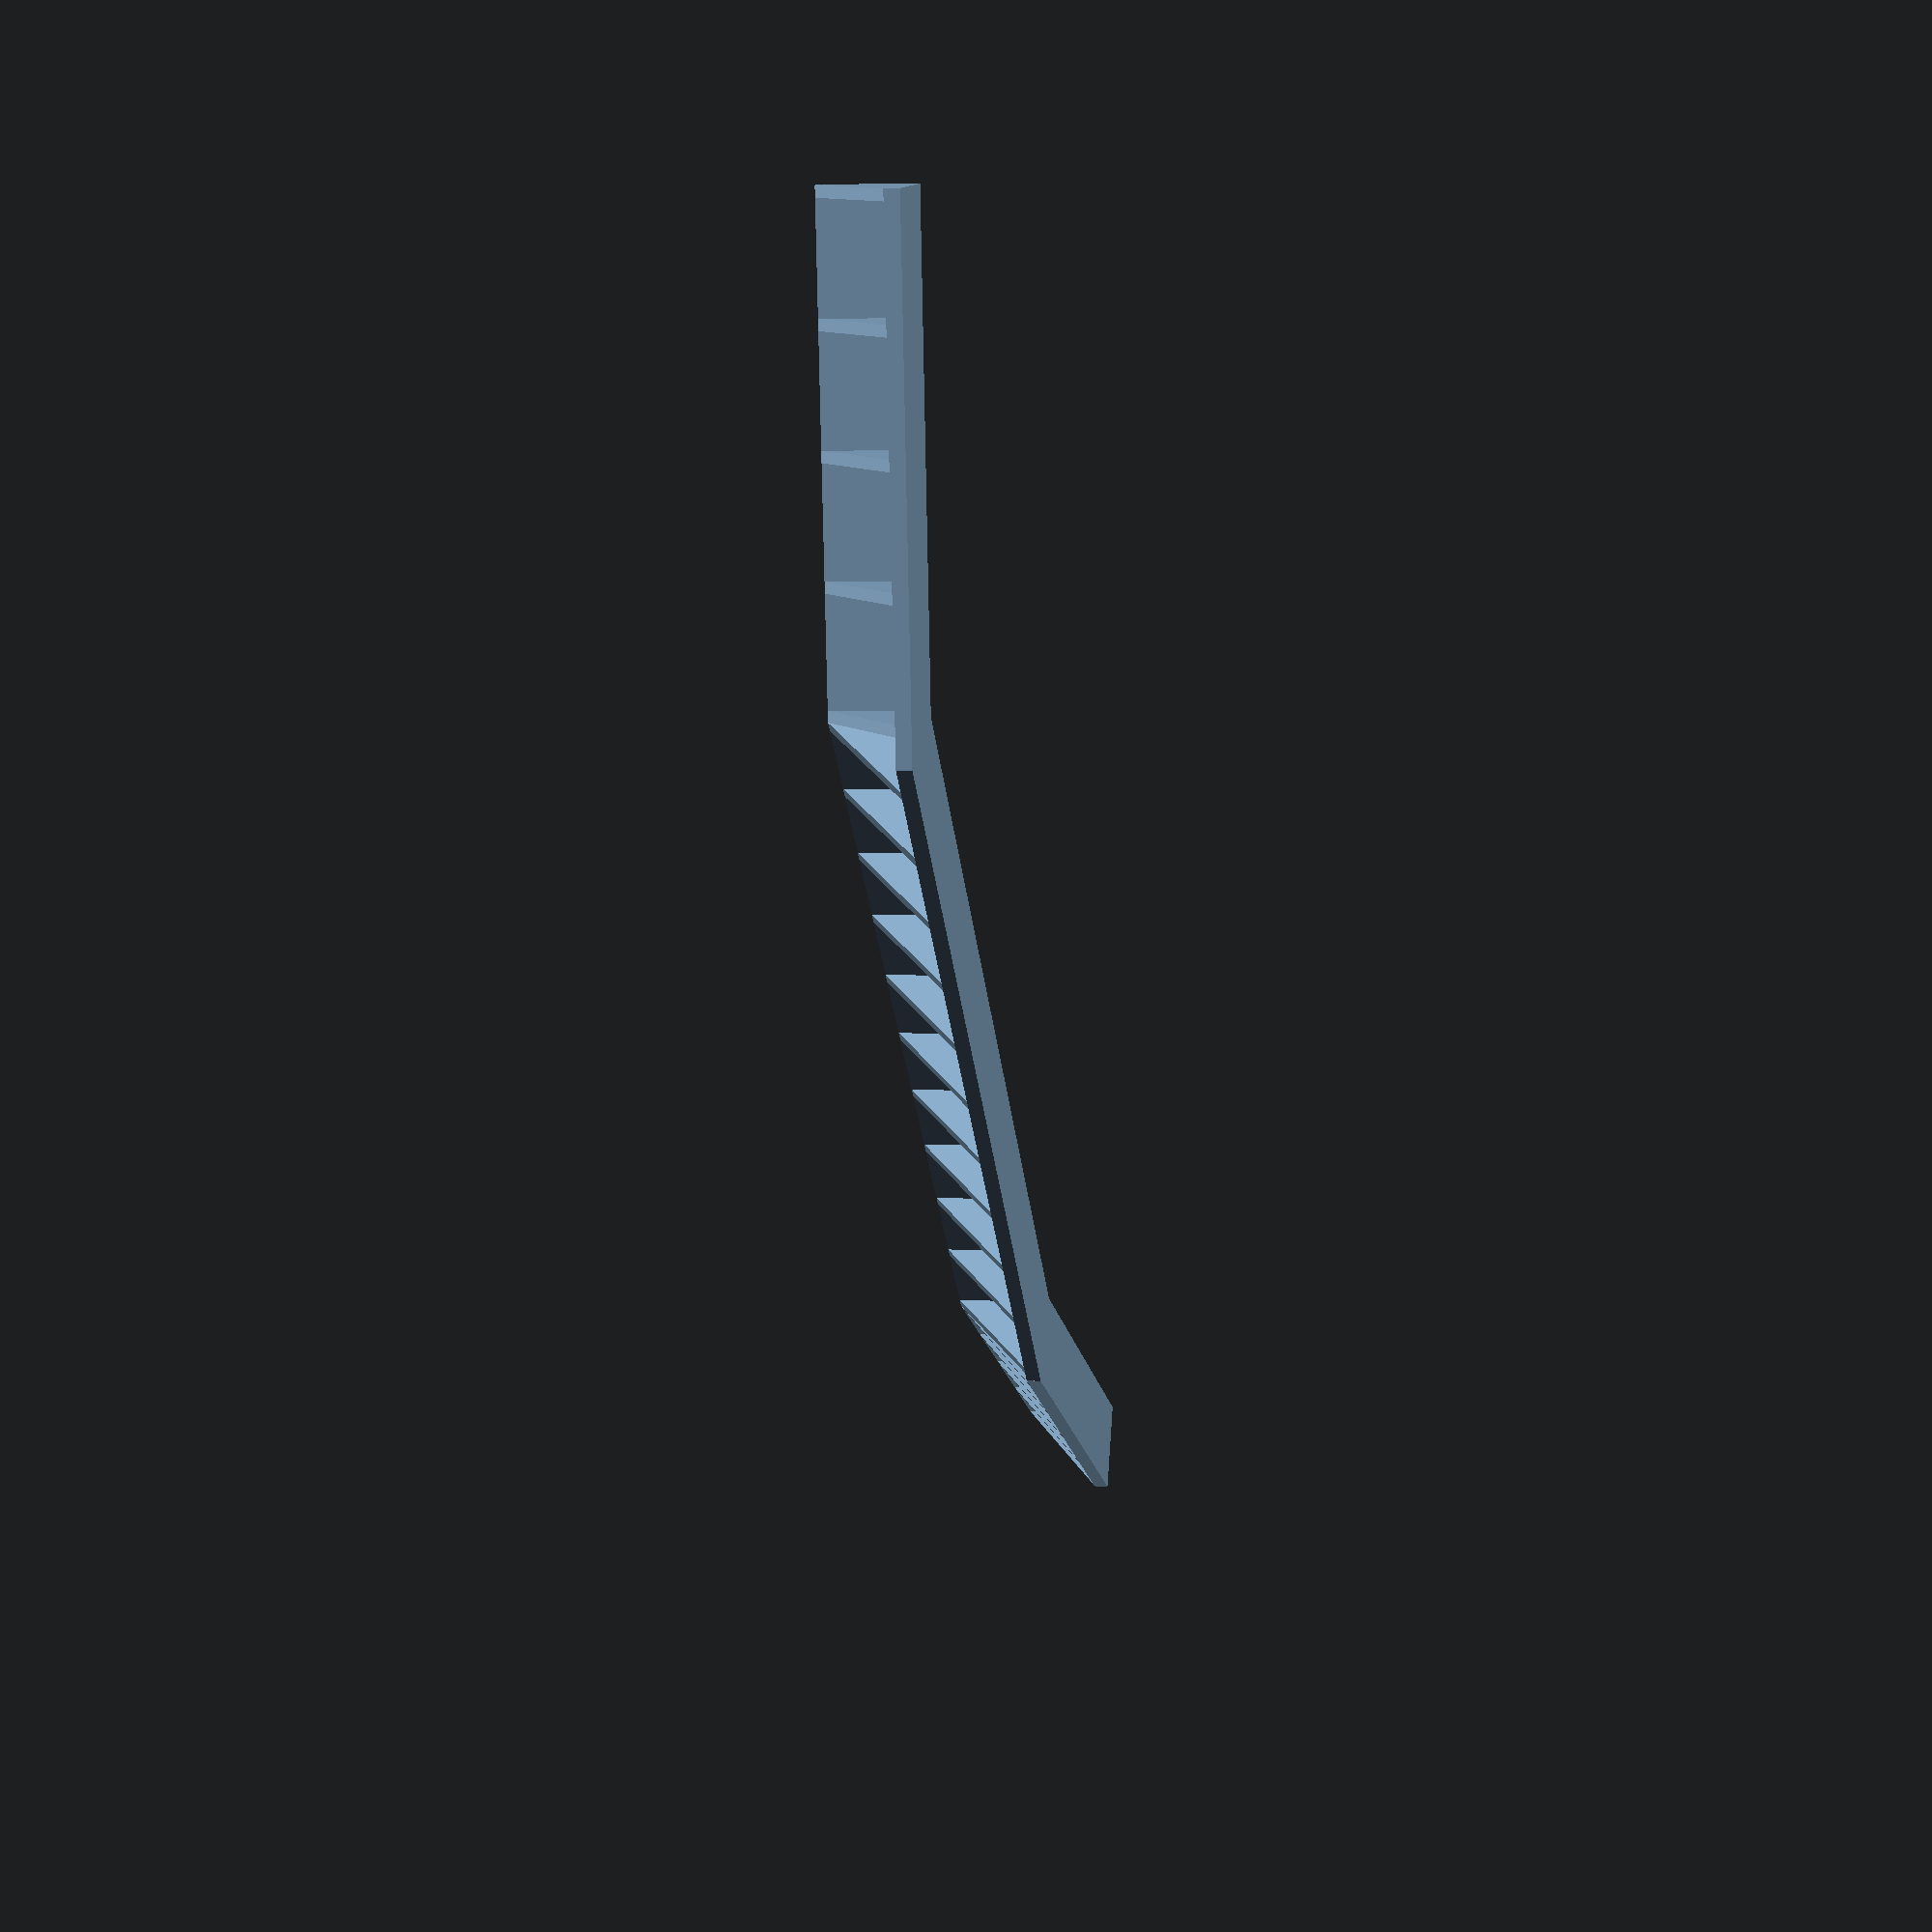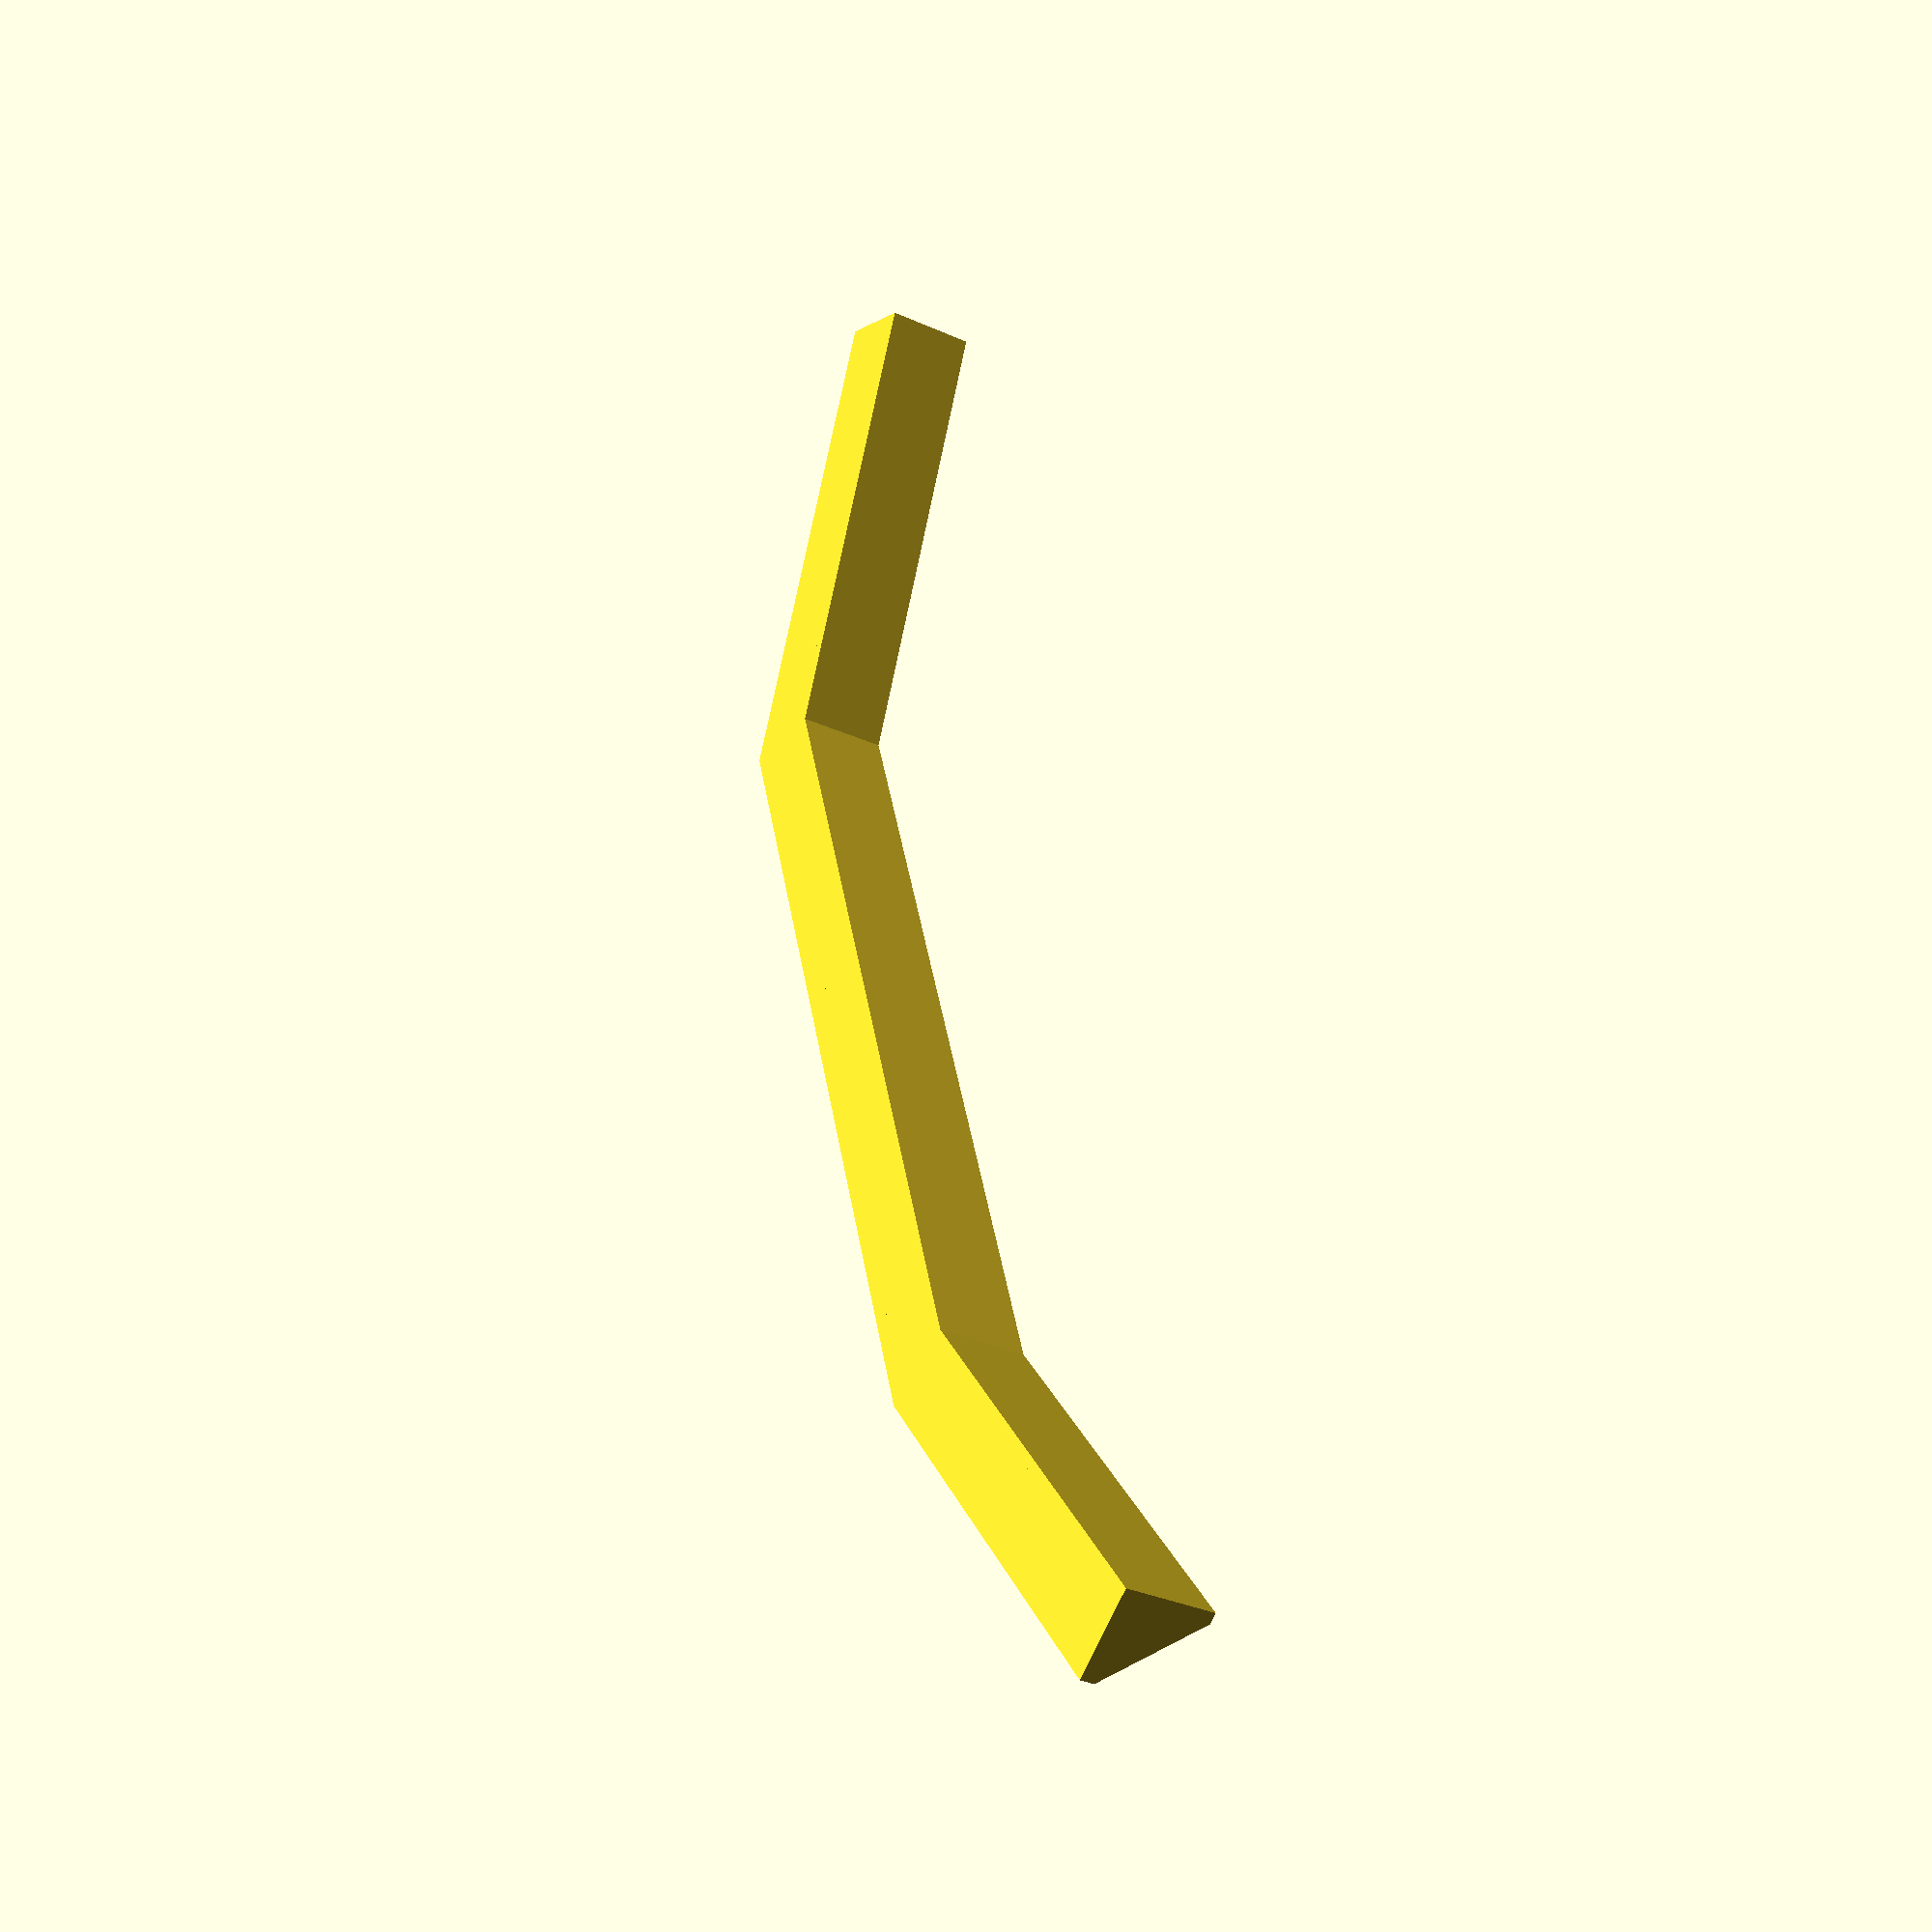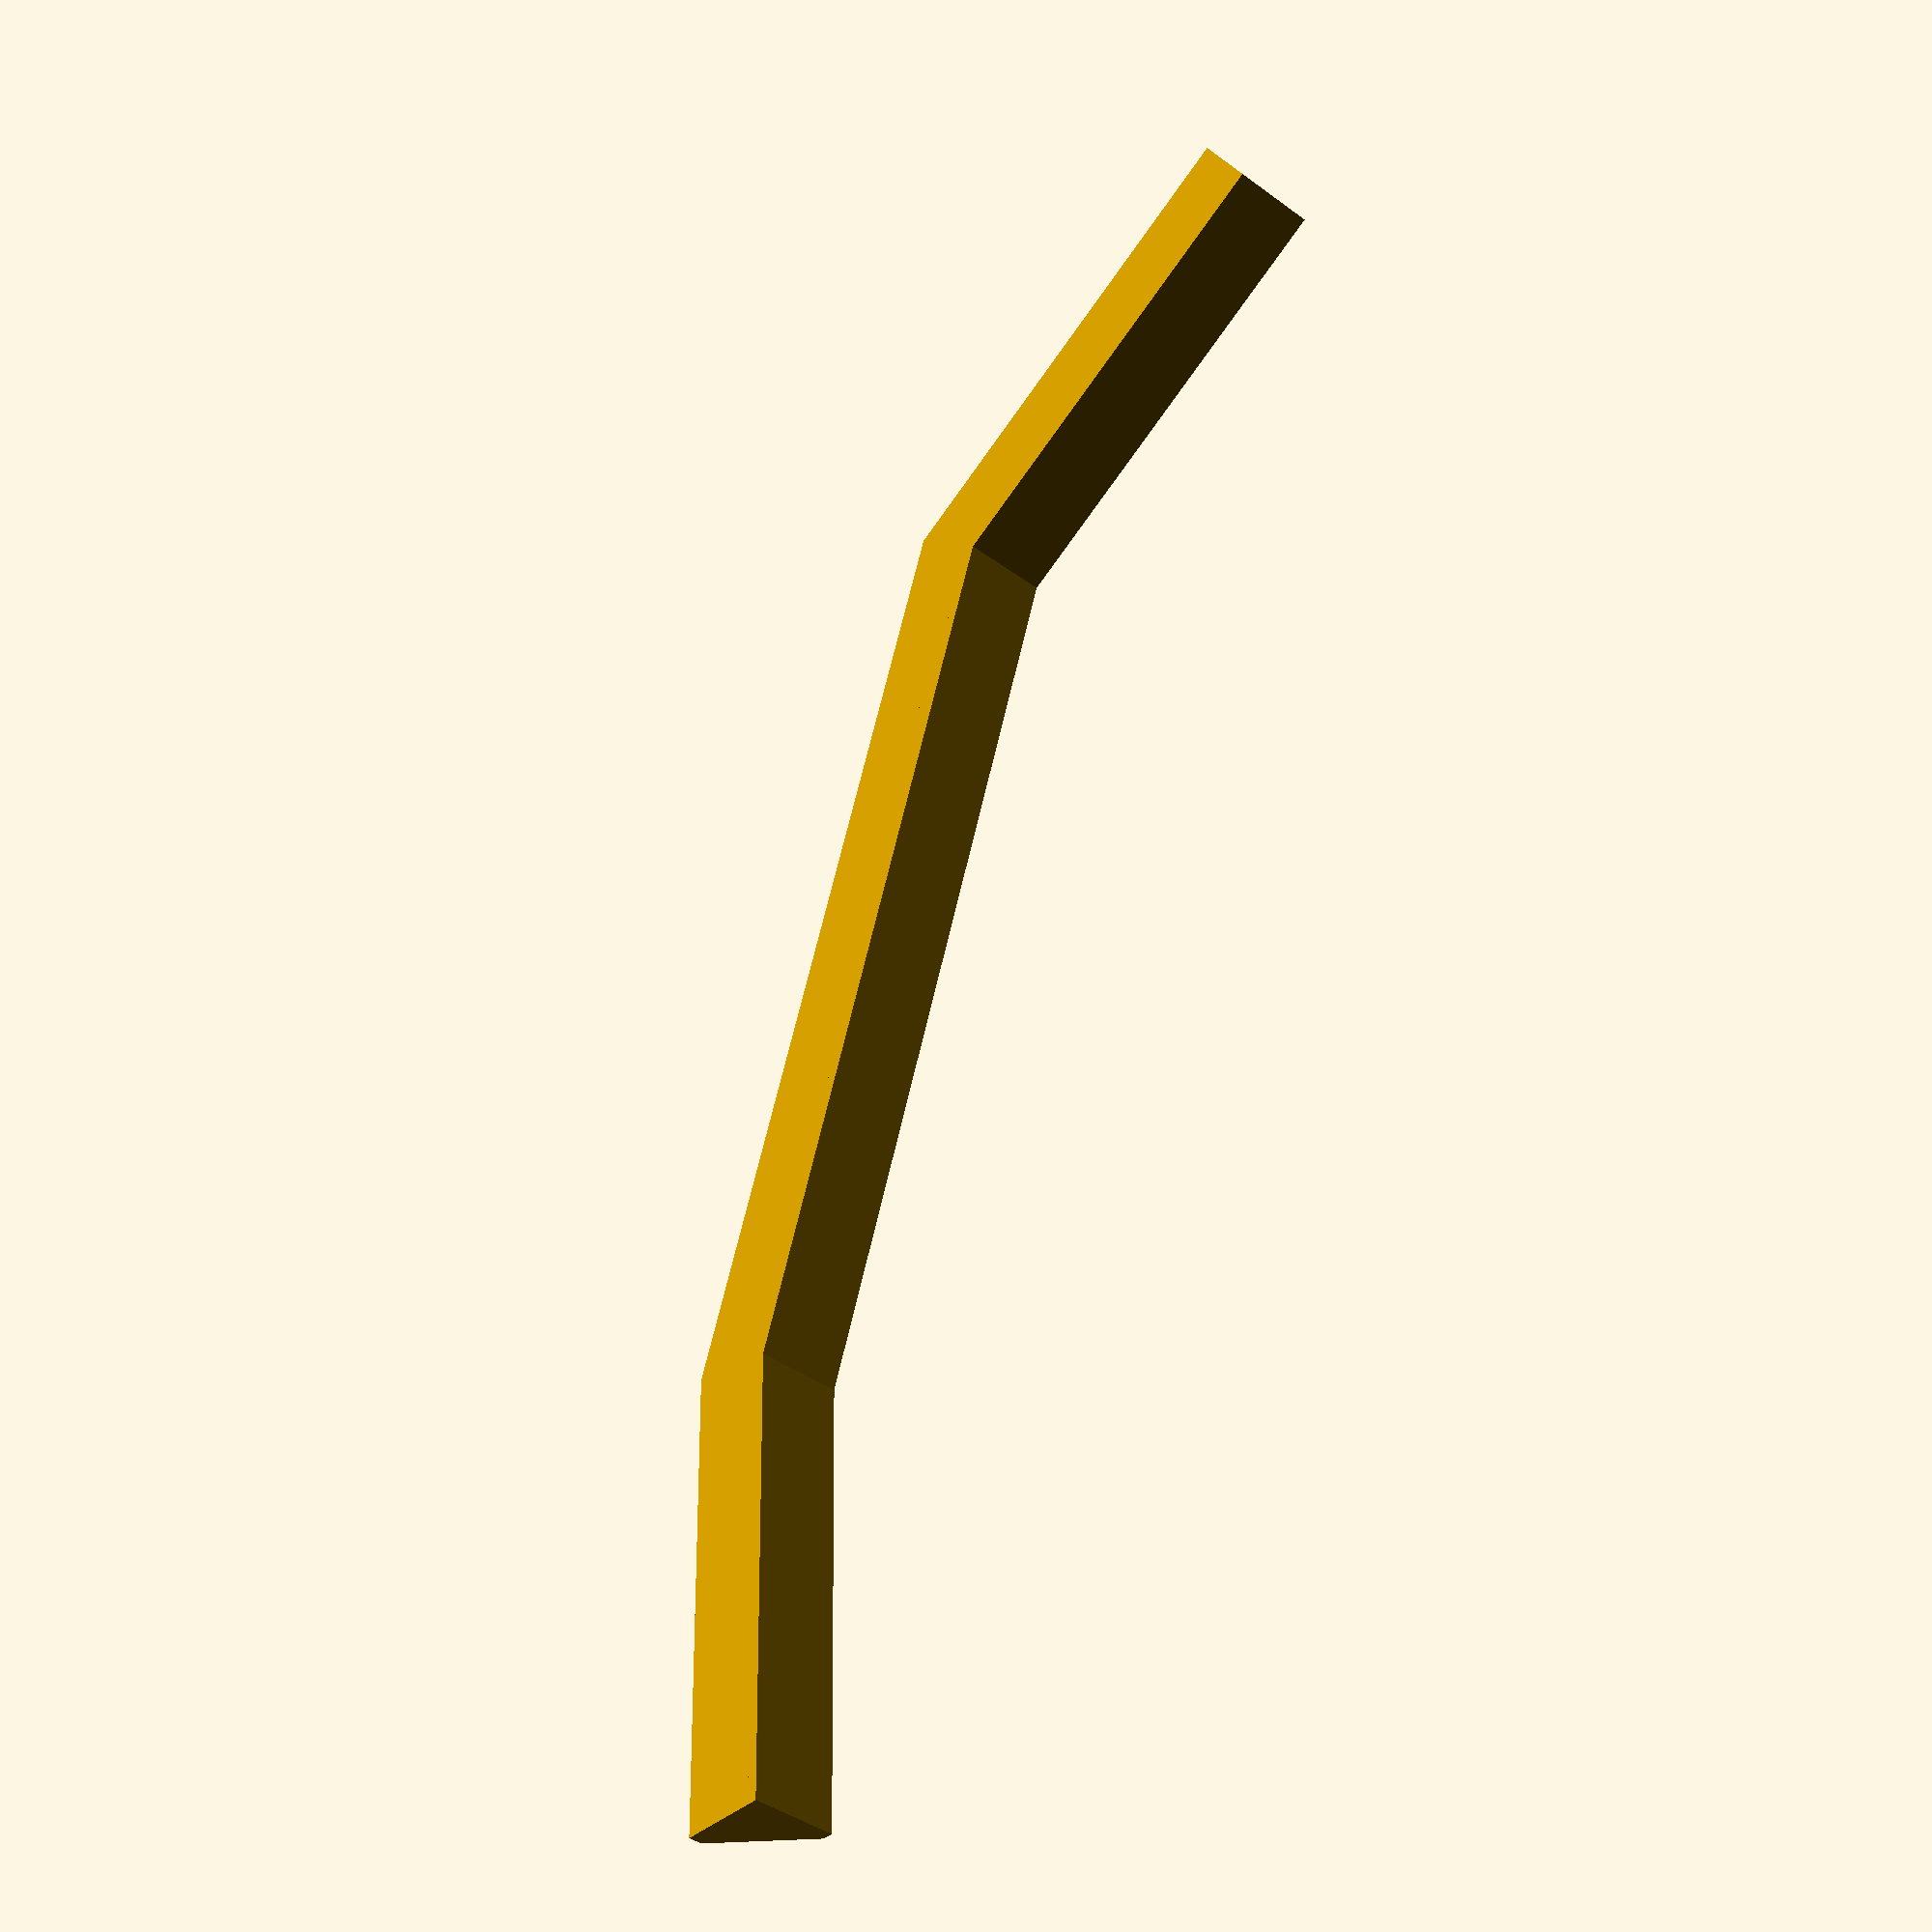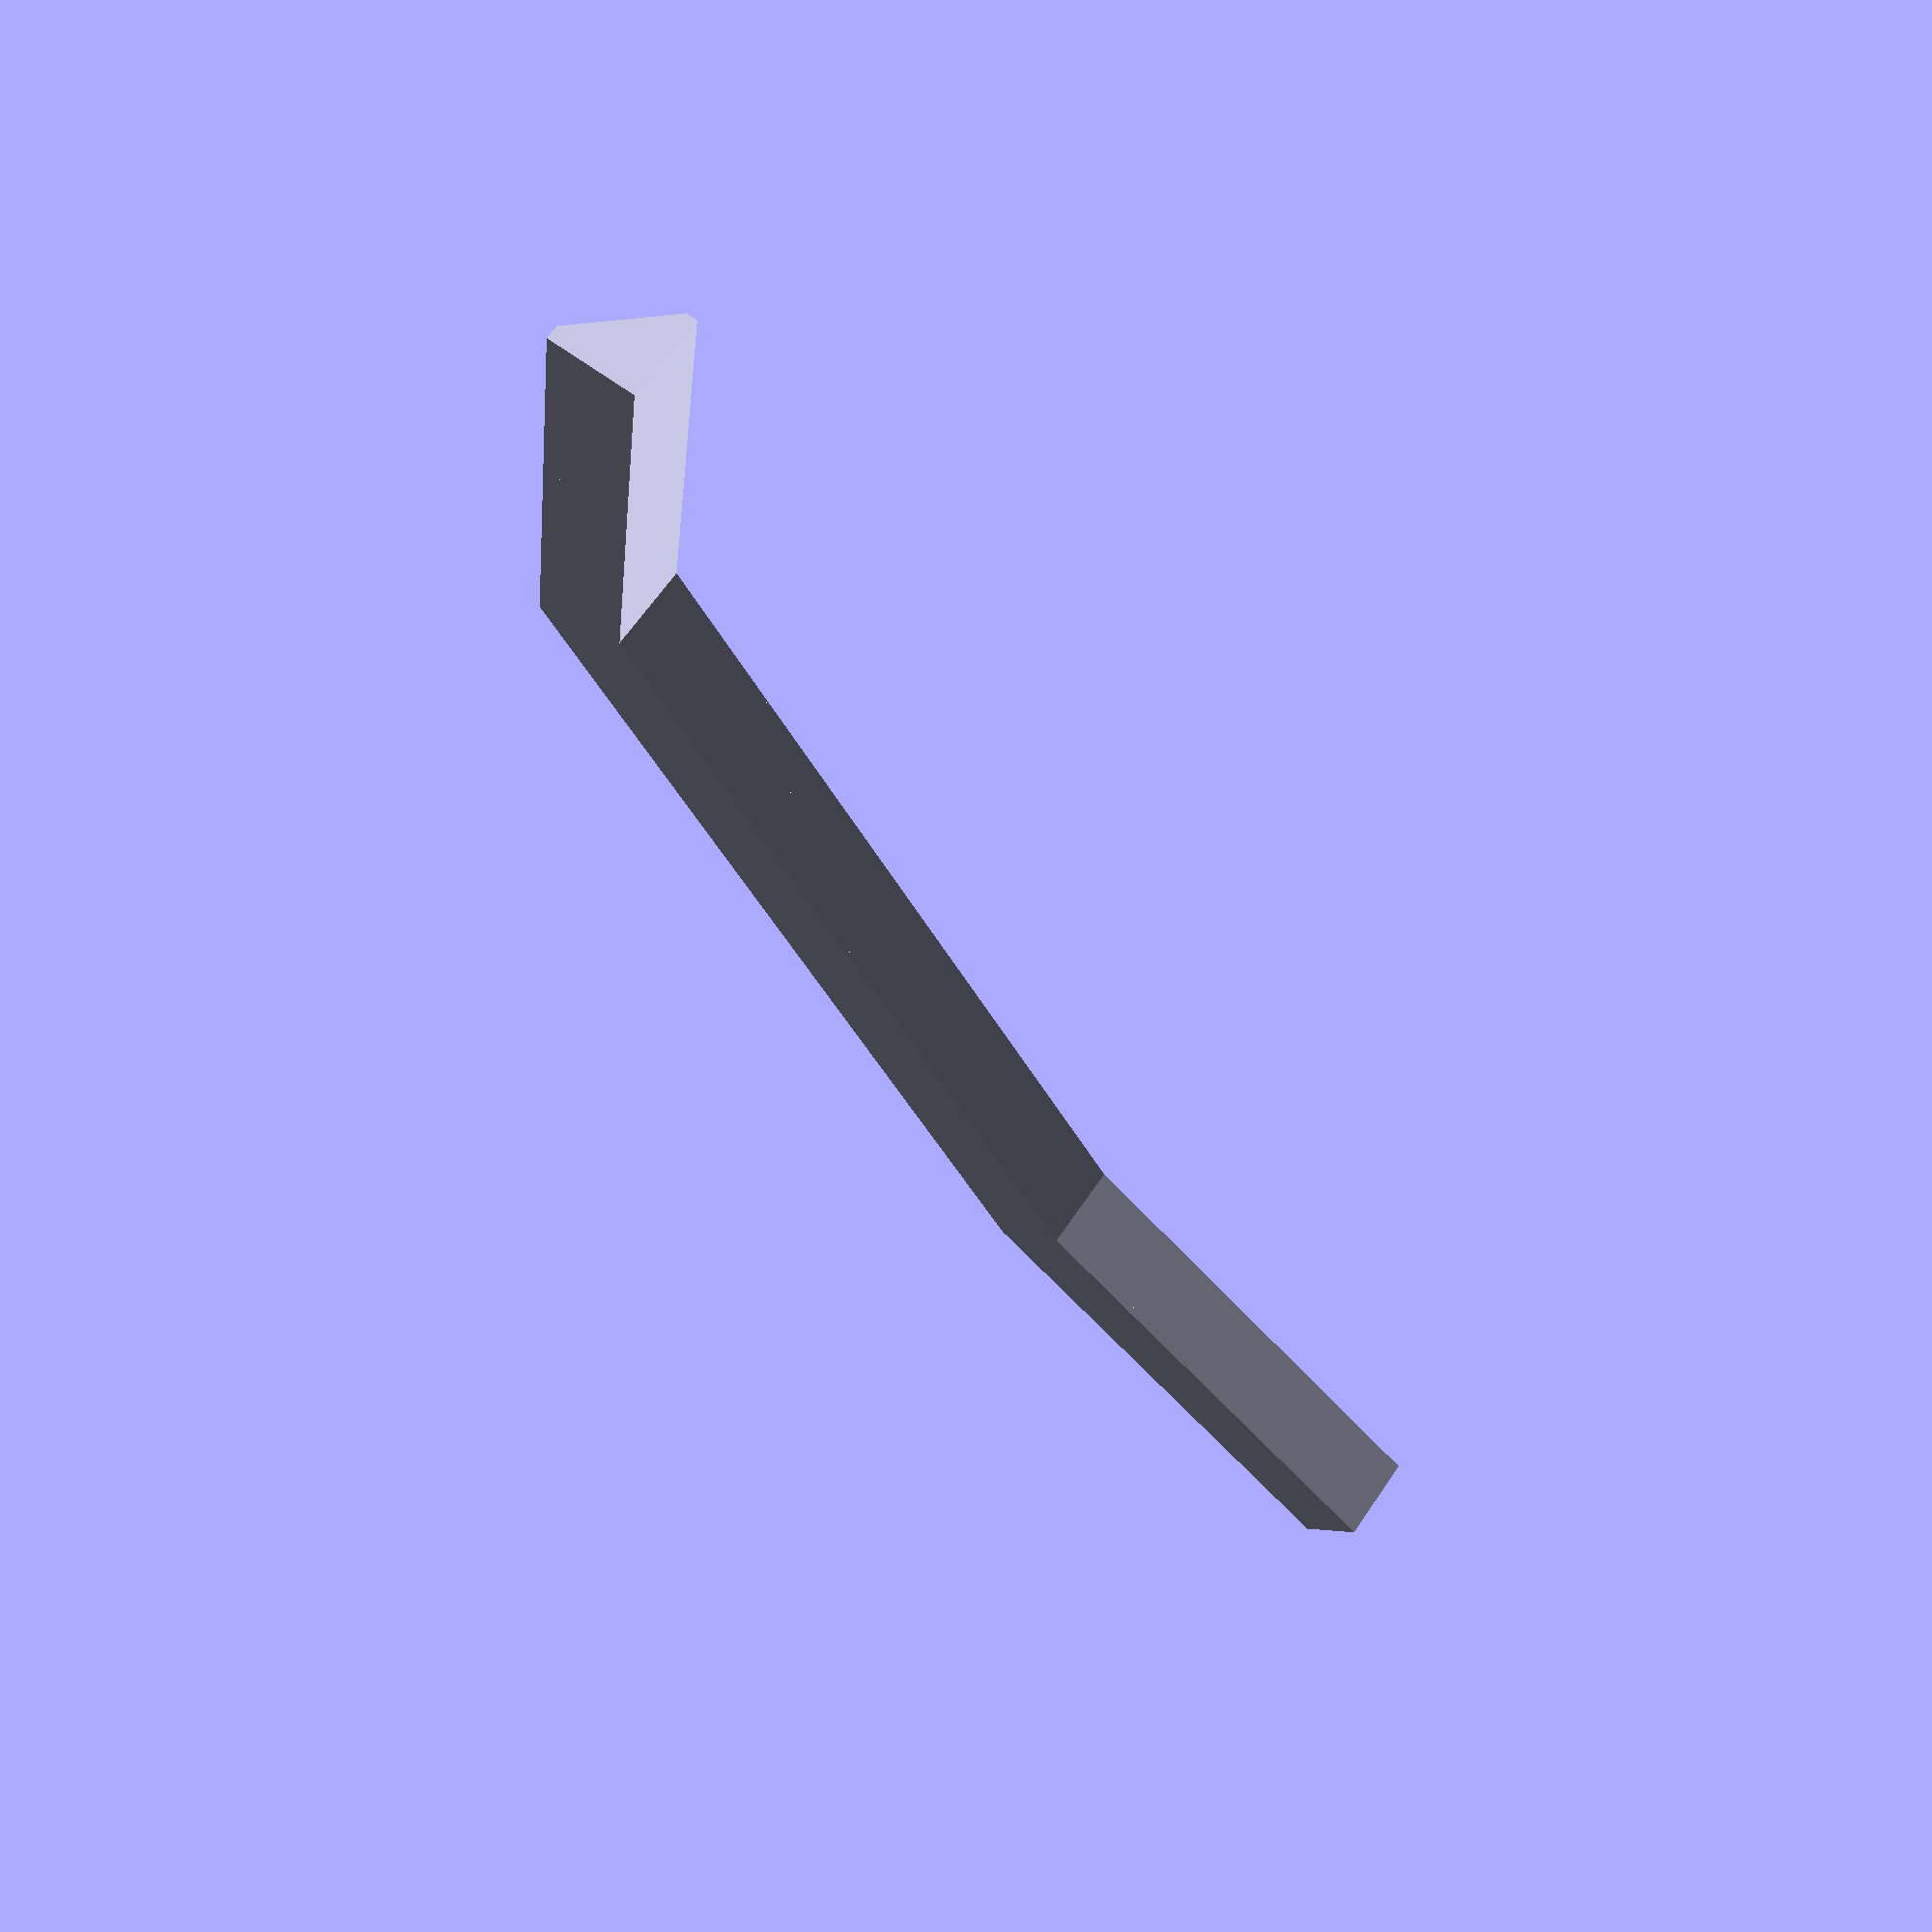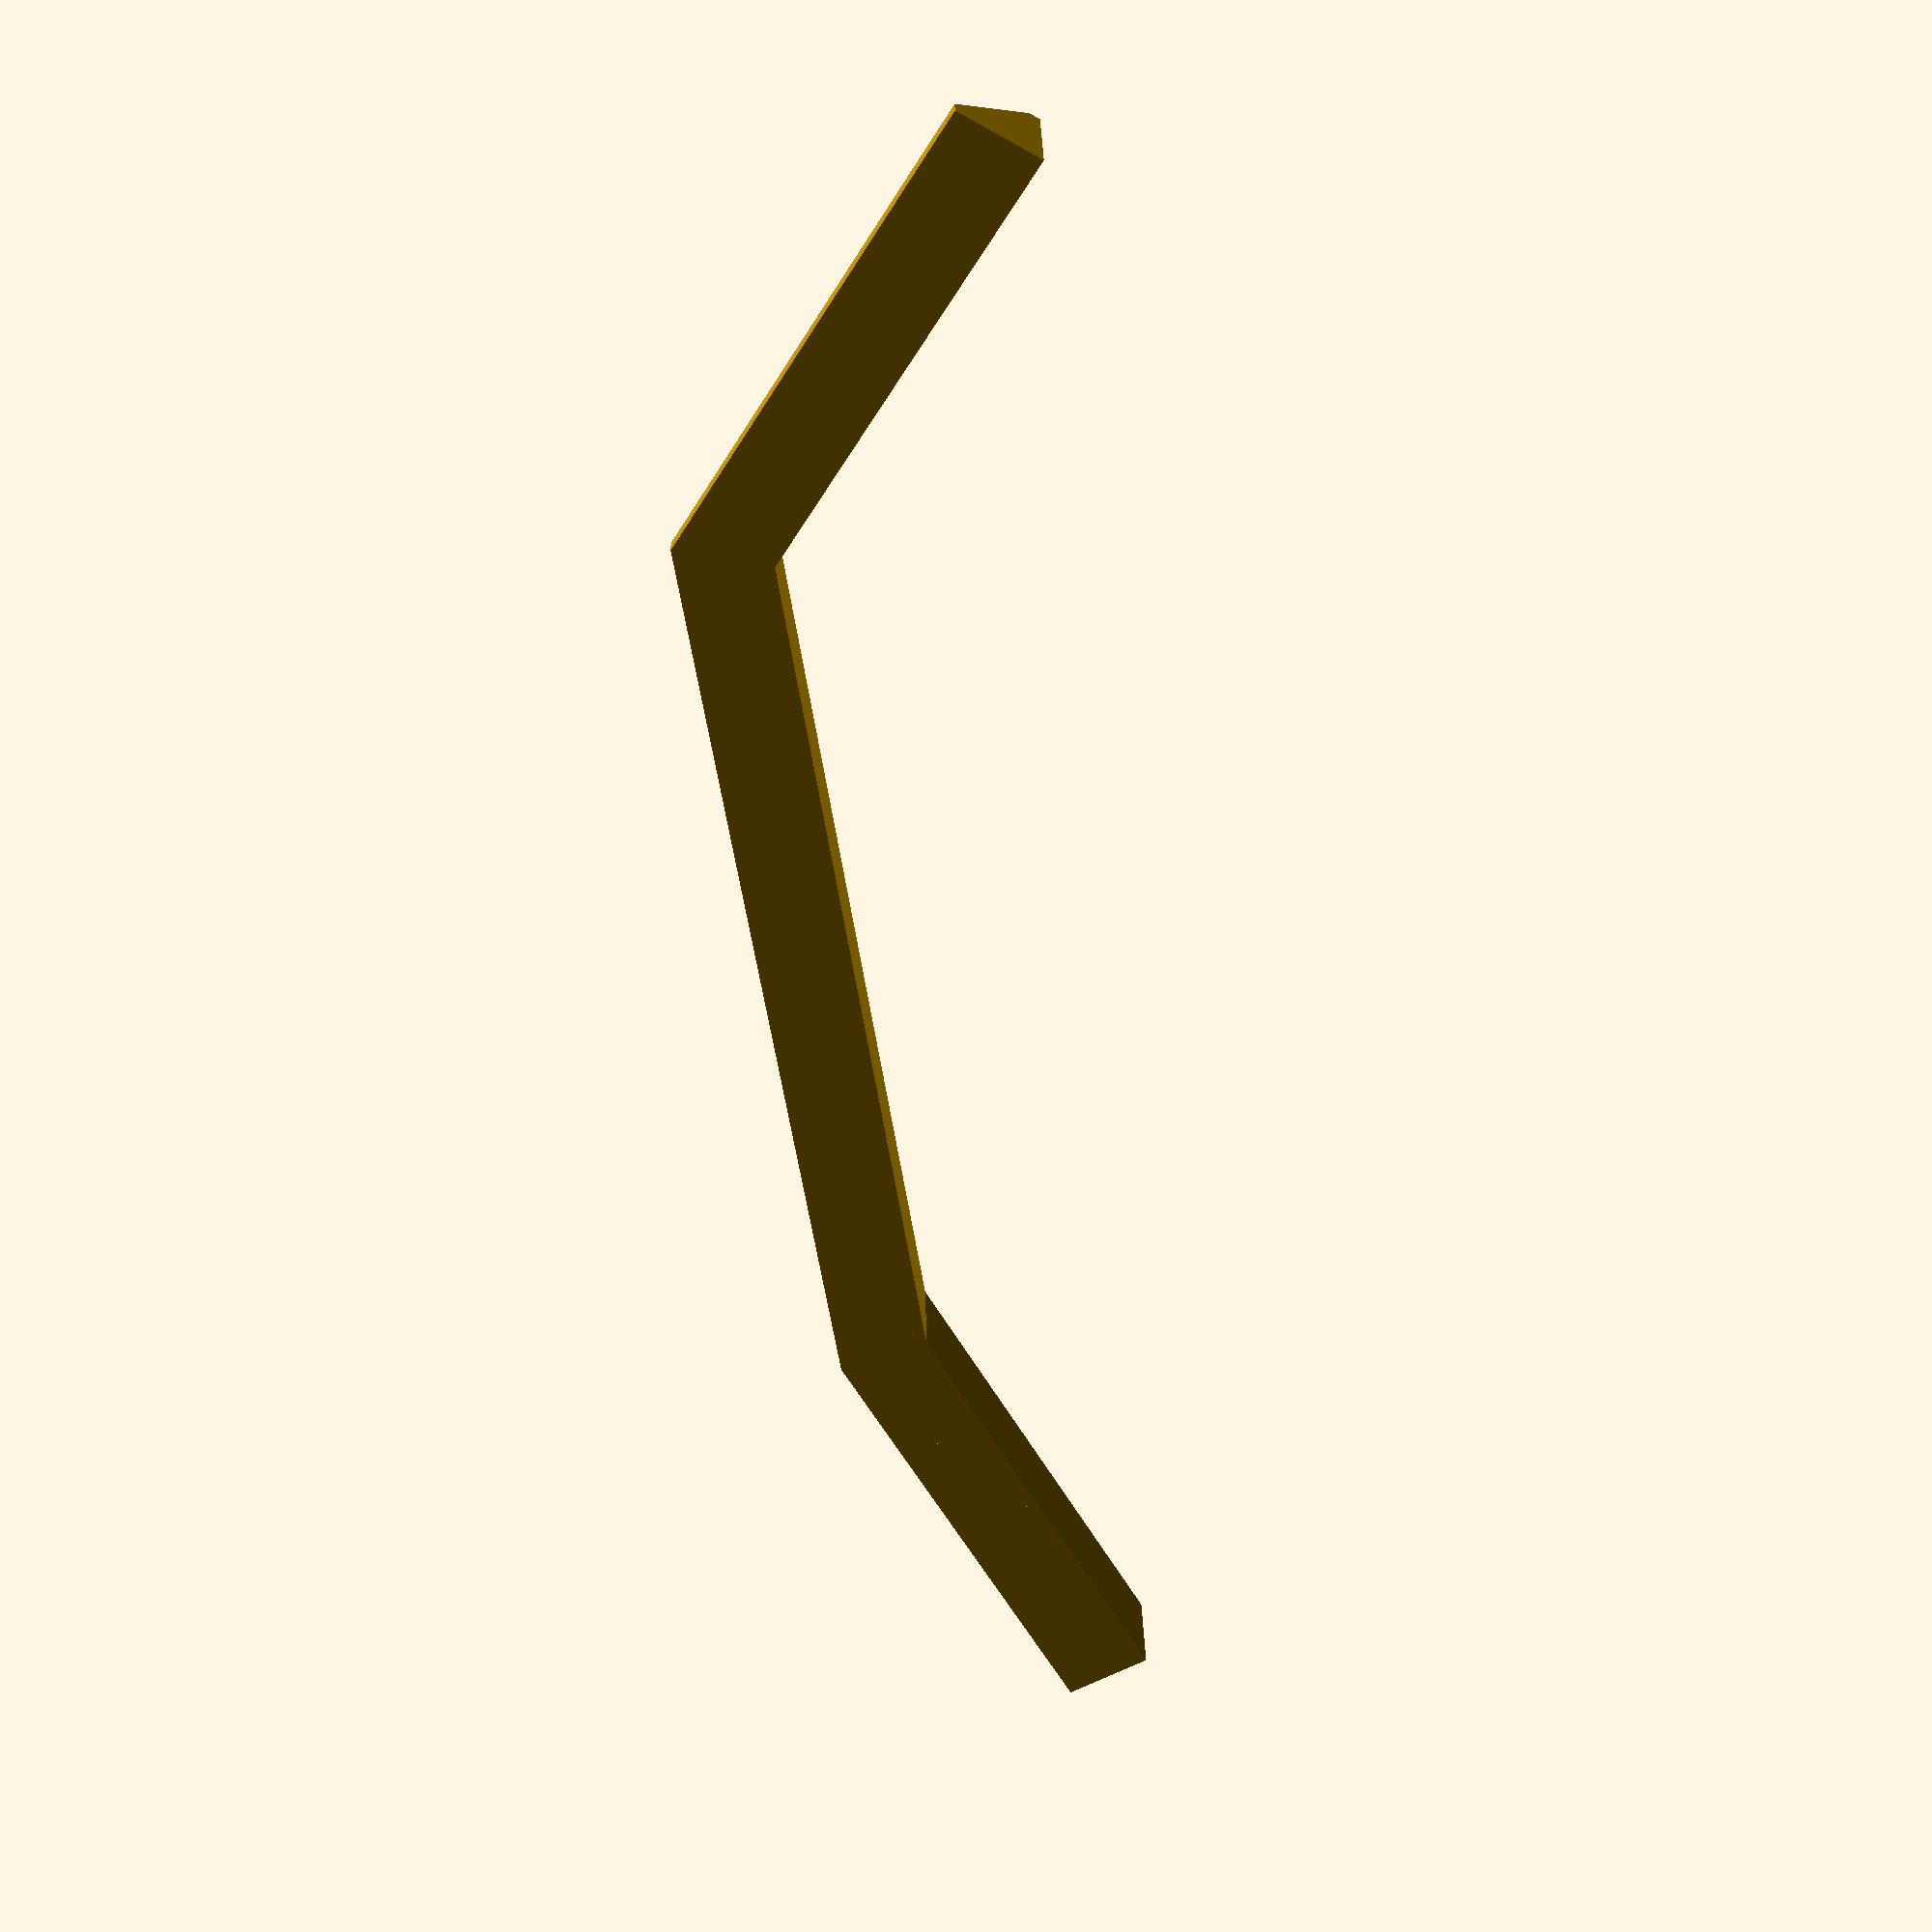
<openscad>
/*
 * Customizable LED ligts - https://www.thingiverse.com/thing:3453860
 * by Taras Kushnirenko
 * created 2019-02-26
 * version v1.1
 *
 * Changelog
 * --------------
  * v1.1 - 2019-03-05:
 *  - [feature] convert to Customizer
 *  - [feature] add left wing of the ligts
 * v1.0 - 2019-02-26:
 *  - initial design
 * --------------
 * 
 * This work is licensed under the Creative Commons - Attribution - Non-Commercial ShareAlike license.
 * https://creativecommons.org/licenses/by-nc-sa/3.0/
 */

 // Parameter Section //
//-------------------//

// preview[view:south, tilt:top diagonal]

/* [LED lights Settings] */

// The width of the LED strip 
strip_width_in_millimeter = 10.0; //[5:1:20]

// The length of the front LED lamp section
lamp_front_in_millimeter = 105.0; //[25:5:300]

// The length of the right section LED lamp
lamp_right_in_millimeter = 55.0; //[25:5:70]

// The right section angle. 0 - section disabled
lamp_right_angle = 20.0; //[0:5:90]

// The length of the left section LED lamp
lamp_left_in_millimeter = 55.0; //[25:5:70]

// The left section angle. 0 - section disabled
lamp_left_angle = 40.0; //[0:5:90]

// Wall thickness
wall_thickness = 1.2; //[0.4:0.1:5]

// Bottom thickness
bottom_thickness = 1.6; //[0.4:0.1:5]

// The number of front supports
number_of_front_supports = 10; //[2:1:90]

// The number of right supports
number_of_right_supports = 4; //[2:1:20]

// The number of left supports
number_of_left_supports = 4; //[2:1:20]

/* [Hidden] */

l=lamp_front_in_millimeter;
lR=lamp_right_in_millimeter;
lL=lamp_left_in_millimeter;
s=strip_width_in_millimeter;
sS=wall_thickness;
sB=bottom_thickness;

$fn = $preview ? 12 : 72;
//=================================
led();
//echo(tan(45));
//=================================
pP=[[0,0],[0,sB],[s-sS,s],[s,s],[s,0]]; // support profile

module led(){
  main();
  if (lamp_right_angle > 0) {
    right();
  };
  if (lamp_left_angle > 0) {
    left();
  };
};

module sup(n,l){
  for(i=[0:n]){
    translate([i*l/n,0,0])rotate([90,0,90])linear_extrude(height=sS)polygon(pP);
  };
};

module main(){
  difference(){
    union(){
      cube([l,s,sB]);
      translate([0,s-sS,0])cube([l,sS,s]);
    }; //union
    if (lamp_right_angle > 0) {
      rotate([0,0,-lamp_right_angle/2])translate([-l,-0.1,-0.1])cube([l,s+0.2,s+0.2]);
    };
    if (lamp_left_angle > 0) {
      translate([l,0,0])rotate([0,0,lamp_left_angle/2])translate([0,-0.1,-0.1])cube([s,l+0.2,s+0.2]);
    };
  }; //difference
  translate((s-sS)*[tan(lamp_right_angle/2),0,0])sup(number_of_front_supports,l-sS-(s-sS)*(tan(lamp_right_angle/2)+tan(lamp_left_angle/2)));
};

module right(){
  rotate([0,0,-lamp_right_angle])translate([-lR,0,0])union(){
    difference(){
      union() {
        cube([lR,s,sB]);
        translate([0,s-sS,0])cube([lR,sS,s]);
      }; //union
      translate([lR,0,0])rotate([0,0,lamp_right_angle/2])cube([s,s+0.2,s+0.2]);
    }; //difference
    sup(number_of_right_supports,lR-sS-(s-sS)*(tan(lamp_right_angle/2)));
  };
};
module left(){
  translate([l,0,0])rotate([0,0,lamp_left_angle])union() {
    difference(){
      union() {
        cube([lL,s,sB]);
        translate([0,s-sS,0])cube([lL,sS,s]);
      }; //union
      translate([0,0,0])rotate([0,0,90-lamp_left_angle/2])cube([l,s+0.2,s+0.2]);
    }; //difference
    translate((s-sS)*[tan(lamp_left_angle/2),0,0])sup(number_of_left_supports,lR-sS-(s-sS)*(tan(lamp_left_angle/2)));
  };
};

</openscad>
<views>
elev=174.3 azim=136.0 roll=79.7 proj=p view=solid
elev=32.9 azim=287.8 roll=238.0 proj=p view=wireframe
elev=218.9 azim=71.1 roll=313.1 proj=p view=wireframe
elev=296.3 azim=303.6 roll=214.0 proj=p view=solid
elev=327.2 azim=278.6 roll=178.5 proj=p view=solid
</views>
